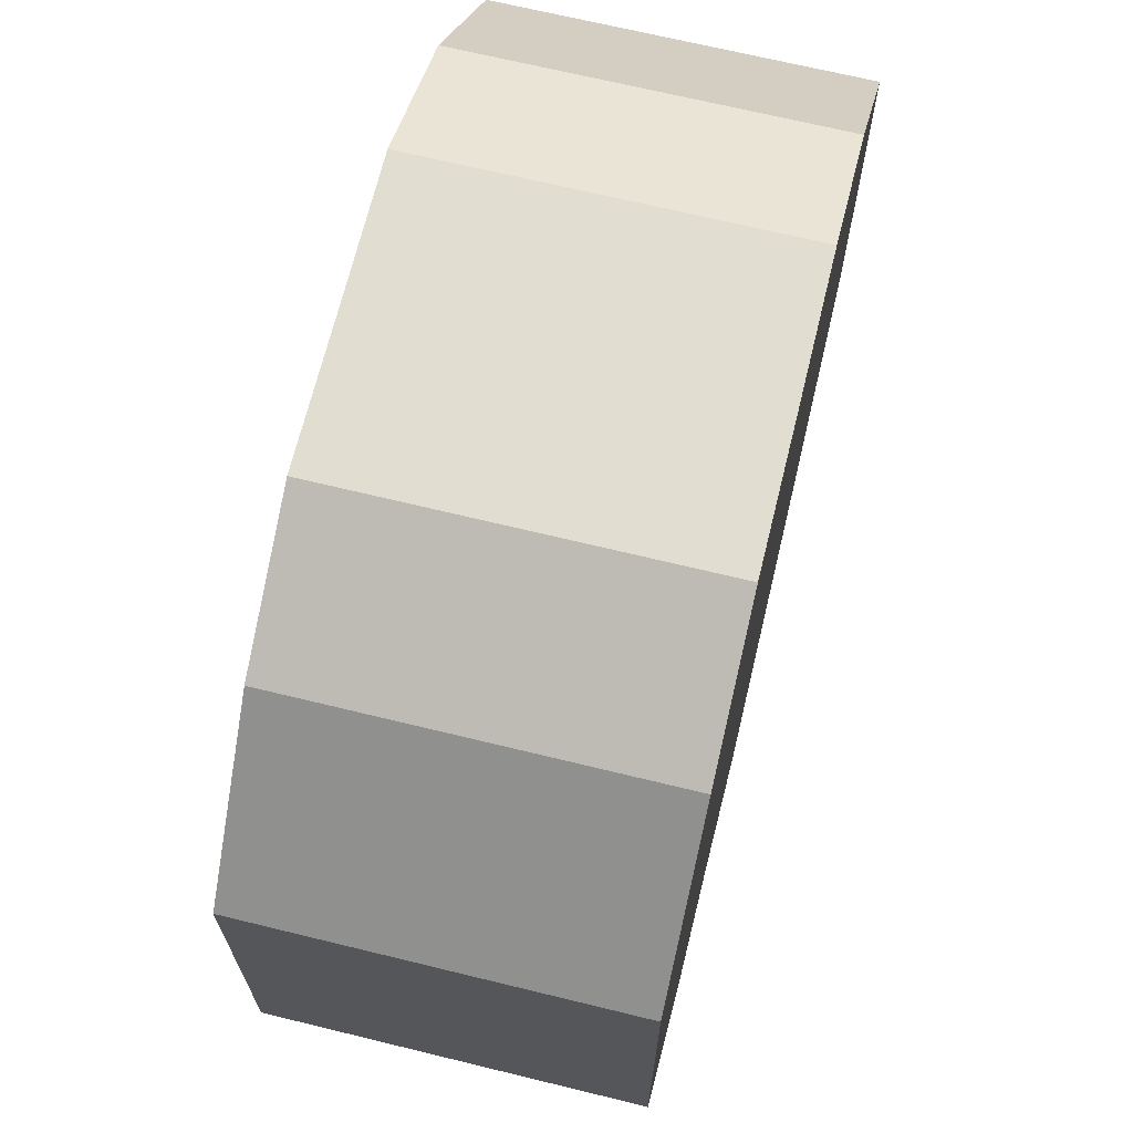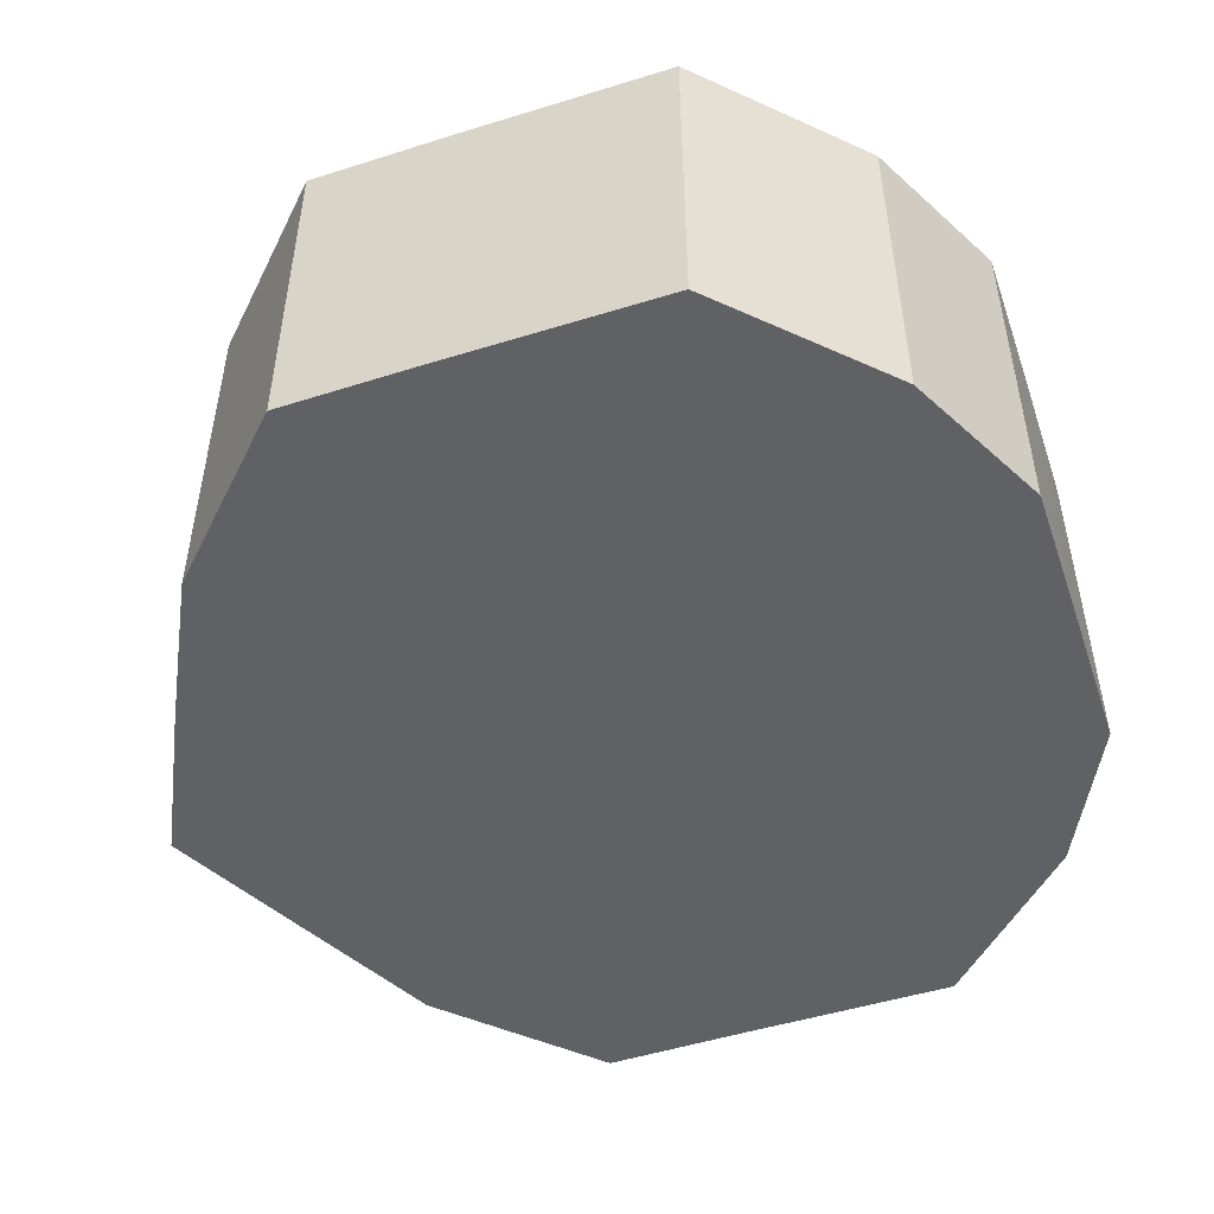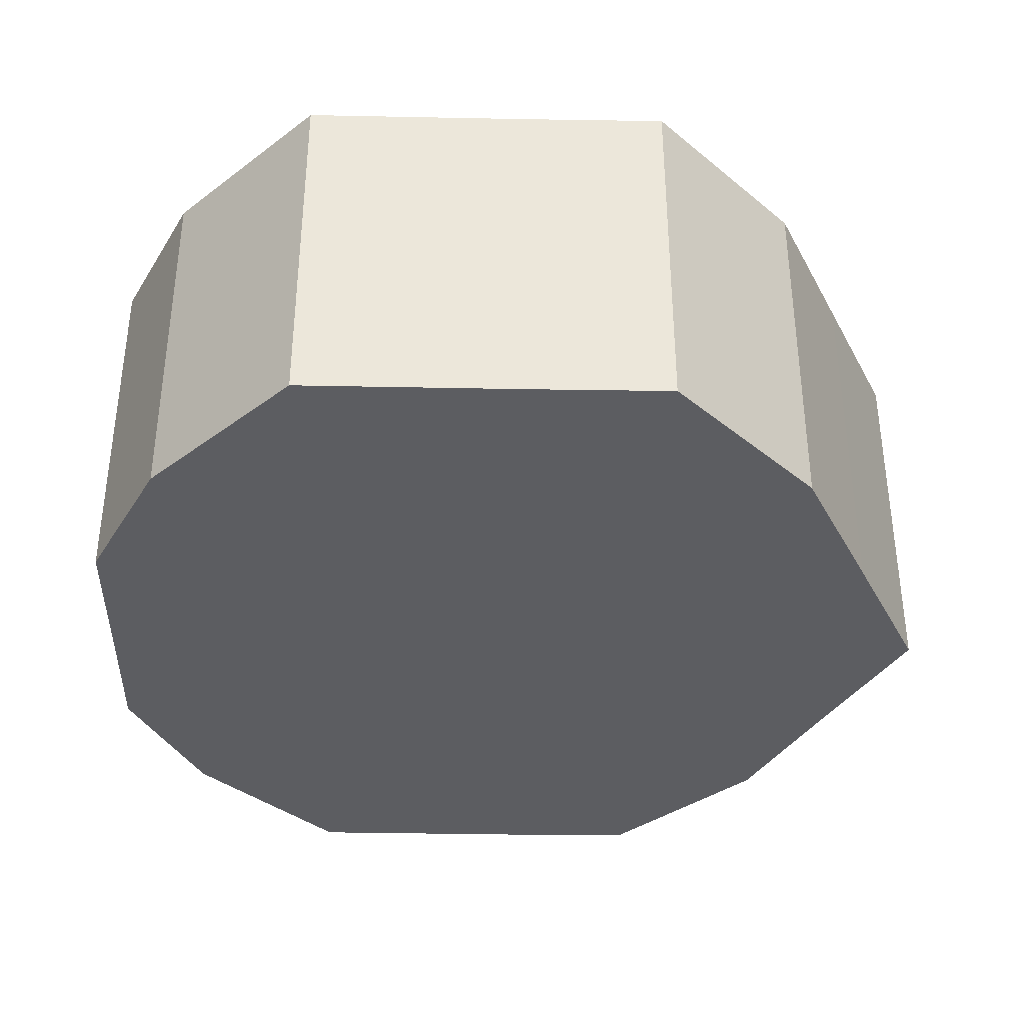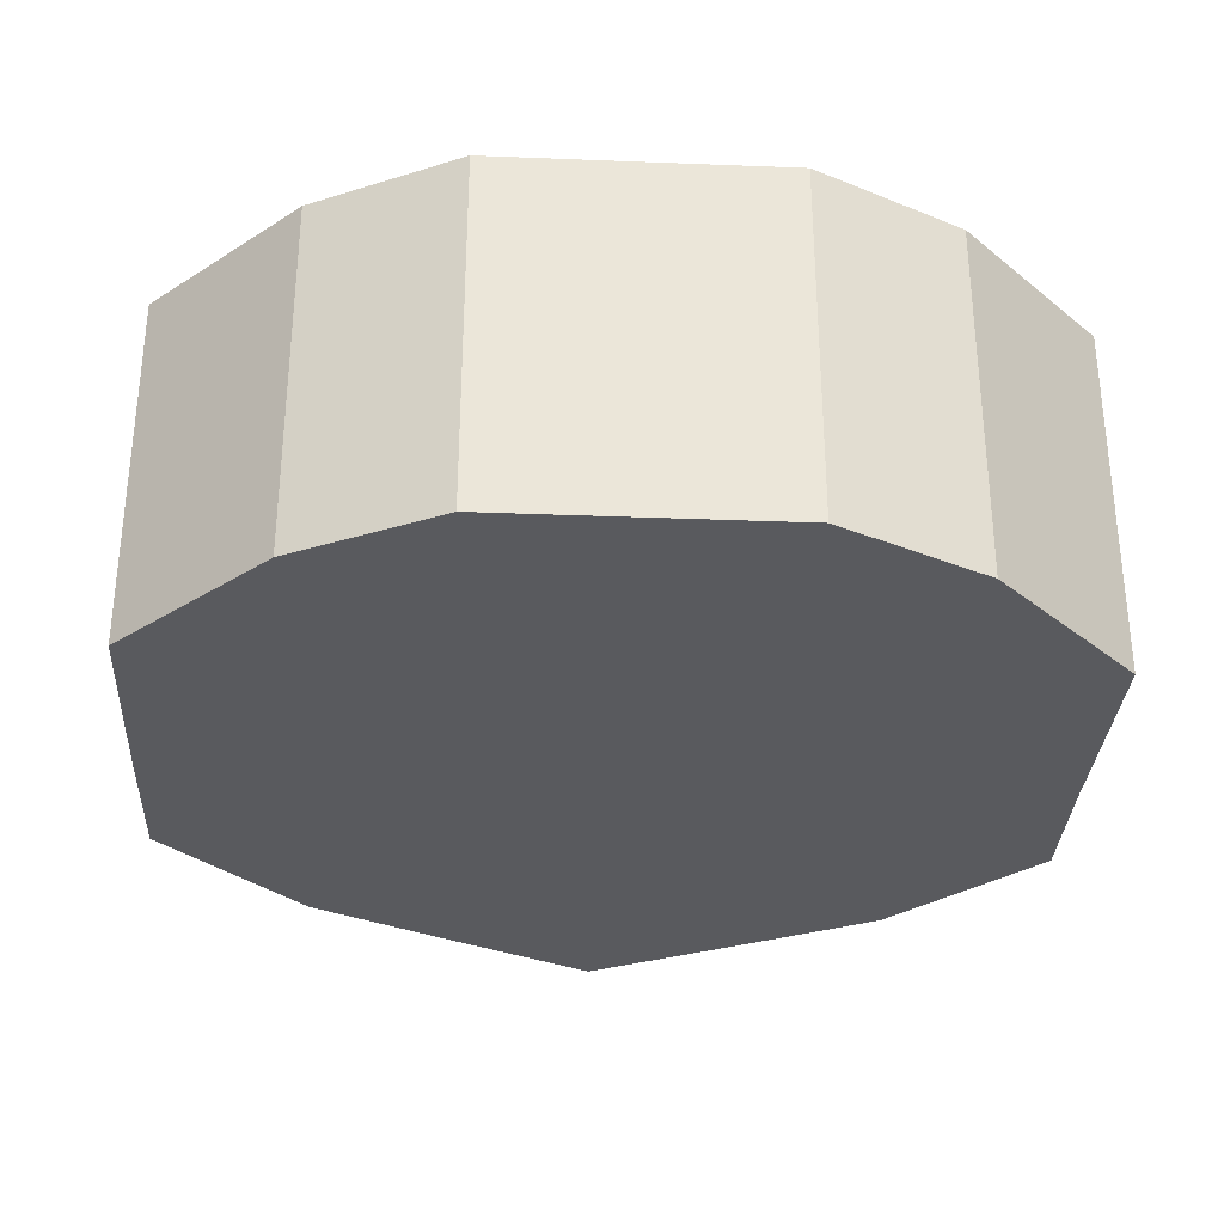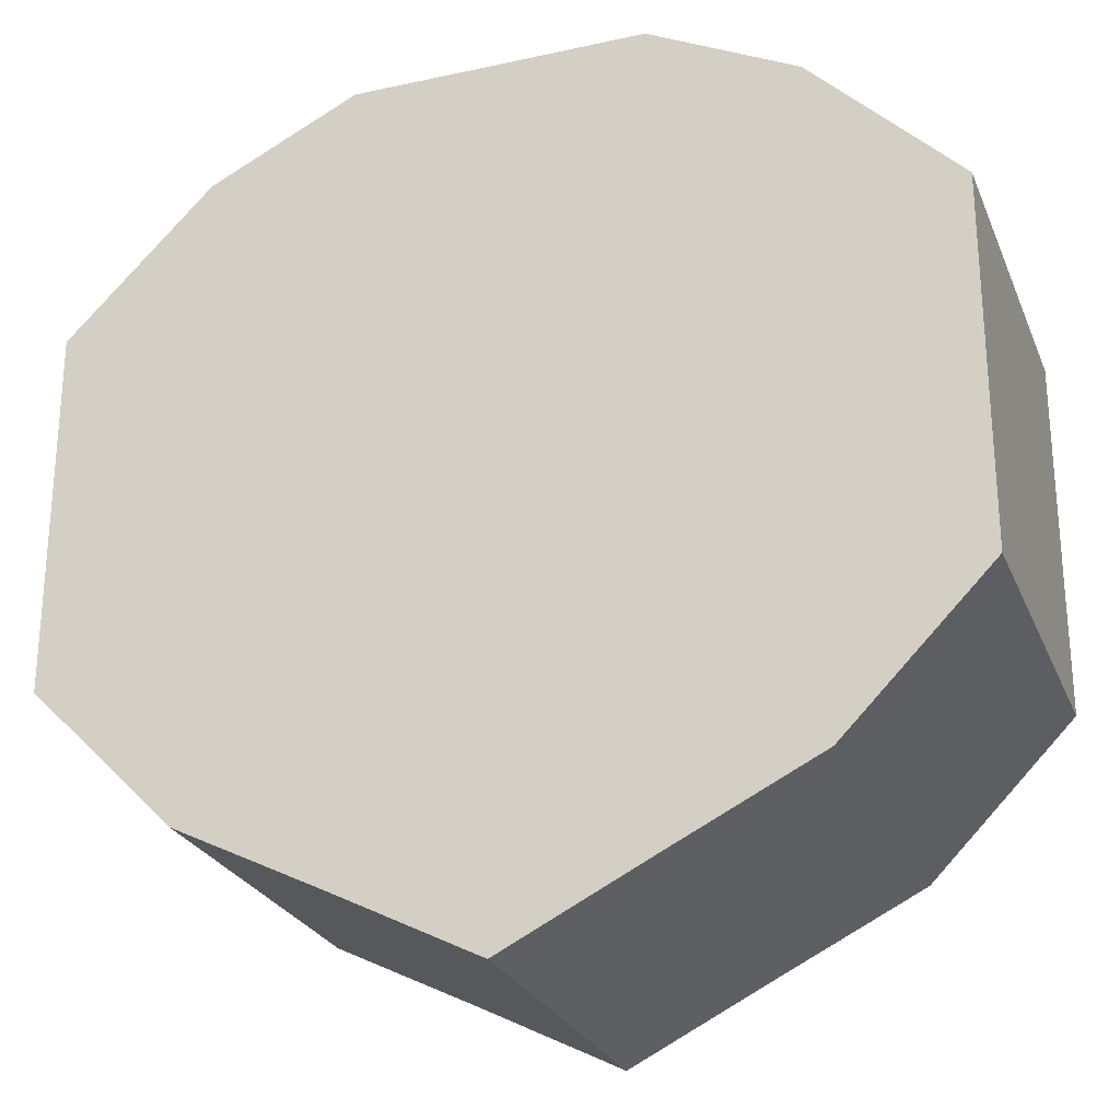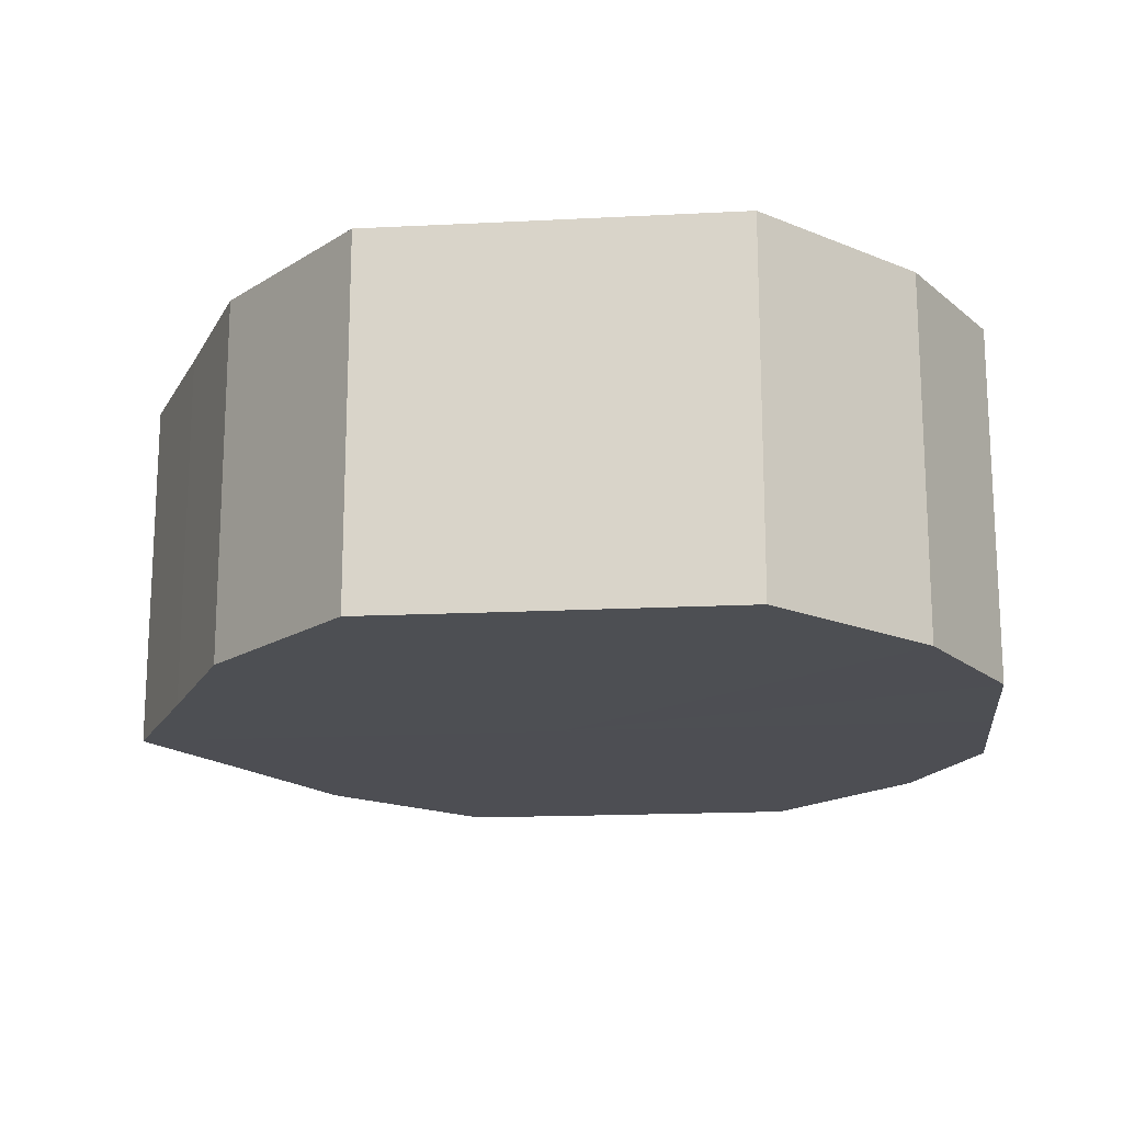
<metadata>
{"format":"obj","ext":"obj","renderer":"f3d","projection":"perspective","resolution":1024,"background":"white","views":[{"elev":68.4,"azim":-76.3,"up":"+Y"},{"elev":-49.7,"azim":108.9,"up":"+Z"},{"elev":-36.6,"azim":-91.4,"up":"+Z"},{"elev":-31.6,"azim":176.8,"up":"+Z"},{"elev":-25.7,"azim":19.1,"up":"+Y"},{"elev":-17.5,"azim":95.8,"up":"+Z"}]}
</metadata>
<code>
o 29255
v 2243 1862 10.11
v 2243 1862 10.11
v 2243 1862 10.06
v 2243 1862 10.11
v 2243 1862 10.06
v 2243 1862 10.11
v 2243 1862 10.06
v 2243 1862 10.11
v 2243 1862 10.06
v 2243 1862 10.11
v 2243 1862 10.06
v 2243 1862 10.11
v 2243 1862 10.06
v 2243 1862 10.11
v 2243 1862 10.06
v 2243 1862 10.11
v 2243 1862 10.06
v 2243 1862 10.11
v 2243 1862 10.06
v 2243 1862 10.11
v 2243 1862 10.06
v 2243 1862 10.11
v 2243 1862 10.06
v 2243 1862 10.11
v 2243 1862 10.06
v 2243 1862 10.11
v 2243 1862 10.06
v 2243 1862 10.11
v 2243 1862 10.06
v 2243 1862 10.11
v 2243 1862 10.06
v 2243 1862 10.06
v 2243 1862 10.06
v 2243 1862 10.11
v 2243 1862 10.06
v 2243 1862 10.11
v 2243 1862 10.06
v 2243 1862 10.06
v 2243 1862 10.11
v 2243 1862 10.06
v 2243 1862 10.11
v 2243 1862 10.11
v 2243 1862 10.06
v 2243 1862 10.06
v 2243 1862 10.11
v 2243 1862 10.06
v 2243 1862 10.11
v 2243 1862 10.11
v 2243 1862 10.06
v 2243 1862 10.06
v 2243 1862 10.11
v 2243 1862 10.06
v 2243 1862 10.11
v 2243 1862 10.11
v 2243 1862 10.06
v 2243 1862 10.06
v 2243 1862 10.11
v 2243 1862 10.06
v 2243 1862 10.11
v 2243 1862 10.11
v 2243 1862 10.06
v 2243 1862 10.06
v 2243 1862 10.11
v 2243 1862 10.11
v 2243 1862 10.11
v 2243 1862 10.11
v 2243 1862 10.11
v 2243 1862 10.11
v 2243 1862 10.11
v 2243 1862 10.11
v 2243 1862 10.11
v 2243 1862 10.11
v 2243 1862 10.11
v 2243 1862 10.11
v 2243 1862 10.11
v 2243 1862 10.11
v 2243 1862 10.11
v 2243 1862 10.11
v 2243 1862 10.11
v 2243 1862 10.11
v 2243 1862 10.11
v 2243 1862 10.06
v 2243 1862 10.06
v 2243 1862 10.06
v 2243 1862 10.06
v 2243 1862 10.06
v 2243 1862 10.06
v 2243 1862 10.06
v 2243 1862 10.06
v 2243 1862 10.06
v 2243 1862 10.06
v 2243 1862 10.06
v 2243 1862 10.06
v 2243 1862 10.06
v 2243 1862 10.06
v 2243 1862 10.06
v 2243 1862 10.06
v 2243 1862 10.06
f 1 2 3
f 2 4 5
f 6 1 7
f 4 8 9
f 10 6 11
f 8 12 13
f 14 10 15
f 12 16 17
f 18 14 19
f 16 20 21
f 22 18 23
f 20 24 25
f 26 22 27
f 24 28 29
f 30 26 31
f 28 30 32
f 33 34 35
f 35 36 37
f 38 39 33
f 40 41 38
f 37 42 43
f 44 45 40
f 46 47 44
f 43 48 49
f 50 51 46
f 52 53 50
f 49 54 55
f 56 57 52
f 58 59 56
f 55 60 61
f 62 63 58
f 61 64 62
f 65 66 67
f 65 68 66
f 65 67 69
f 65 70 68
f 65 69 71
f 65 72 70
f 65 71 73
f 65 74 72
f 65 73 75
f 65 76 74
f 65 75 77
f 65 78 76
f 65 77 79
f 65 80 78
f 65 79 81
f 65 81 80
f 82 83 84
f 82 85 83
f 82 84 86
f 82 87 85
f 82 86 88
f 82 89 87
f 82 88 90
f 82 91 89
f 82 90 92
f 82 93 91
f 82 92 94
f 82 95 93
f 82 94 96
f 82 97 95
f 82 96 98
f 82 98 97

</code>
